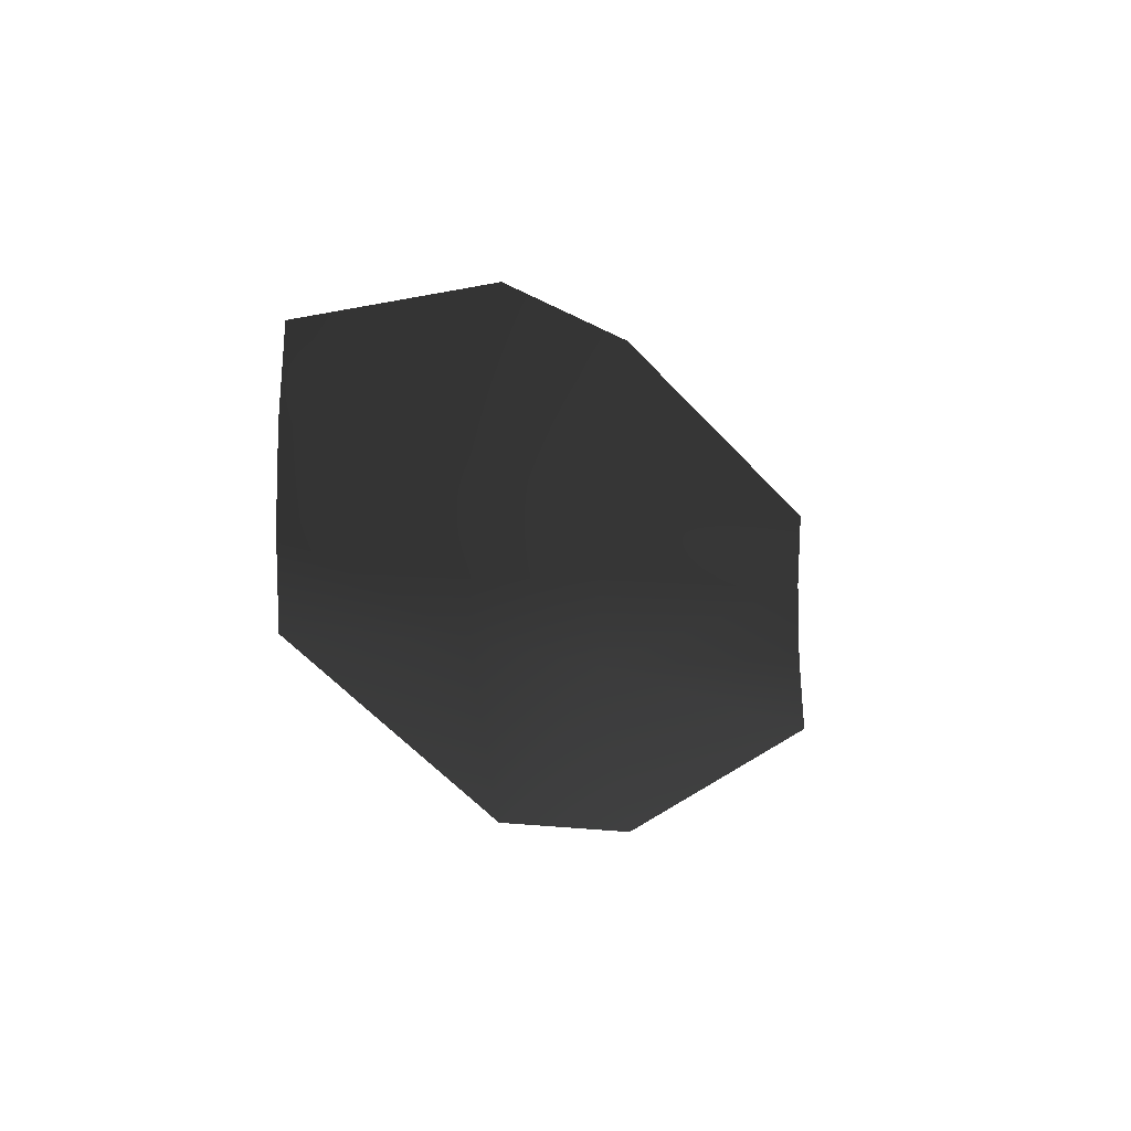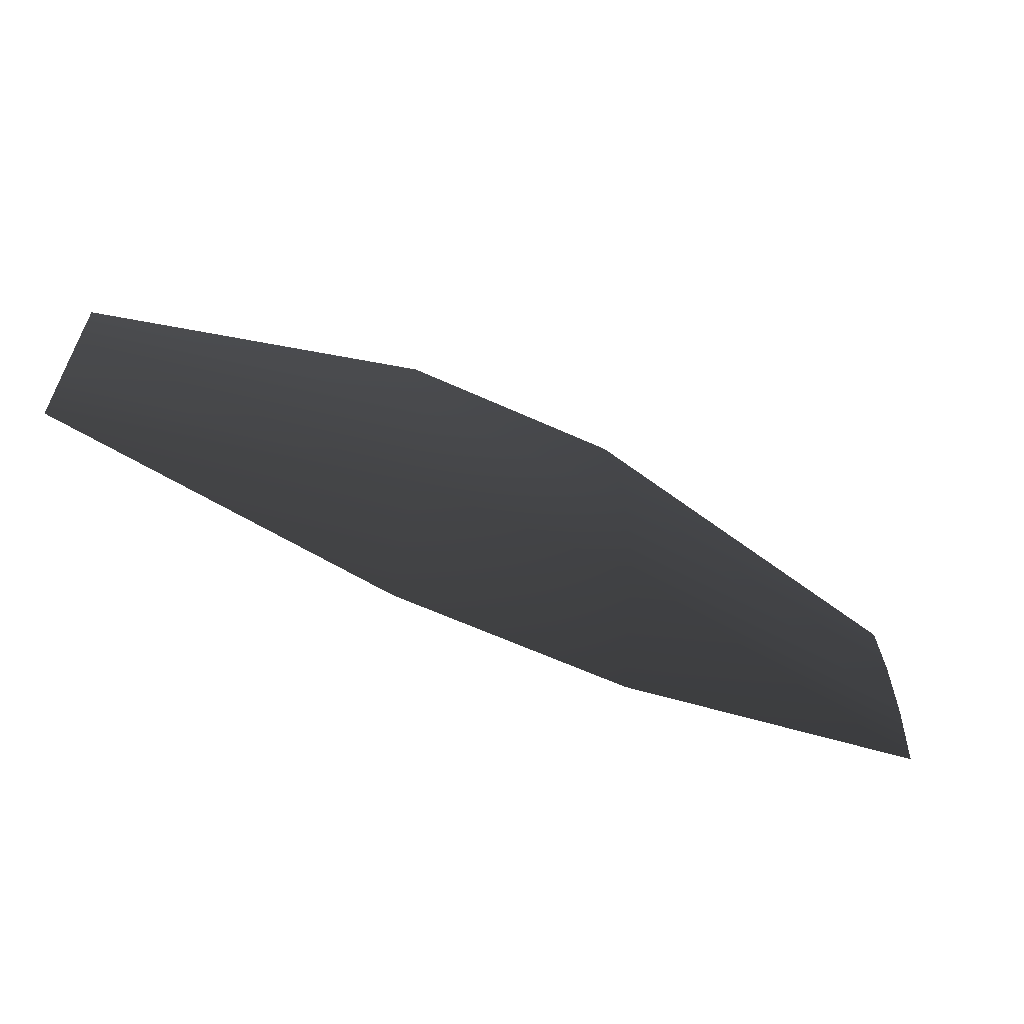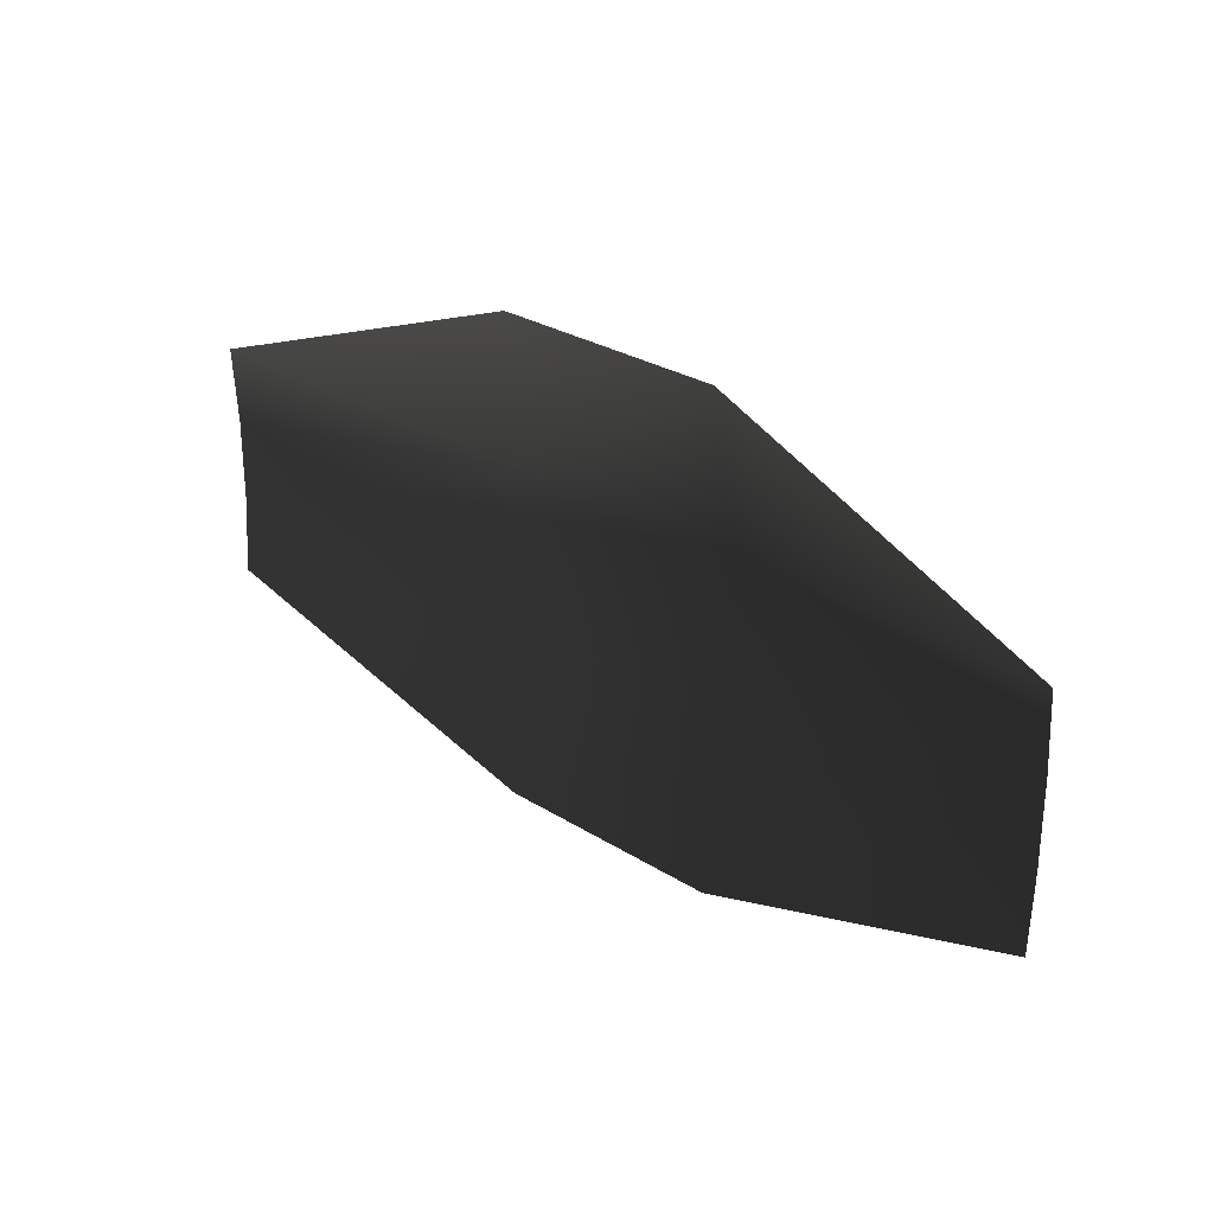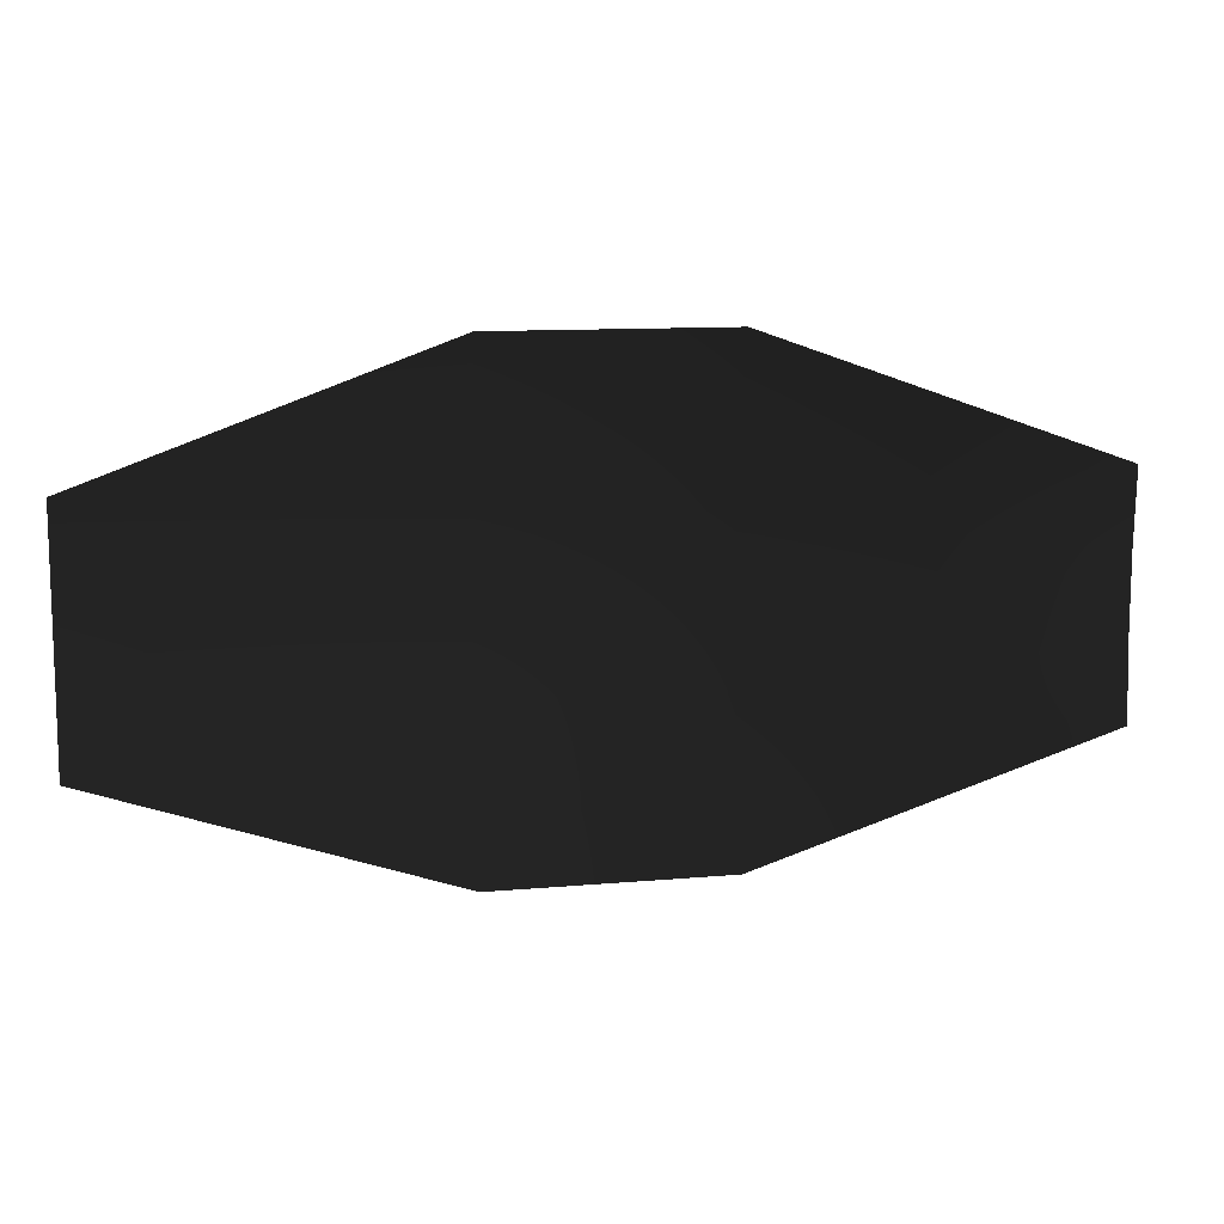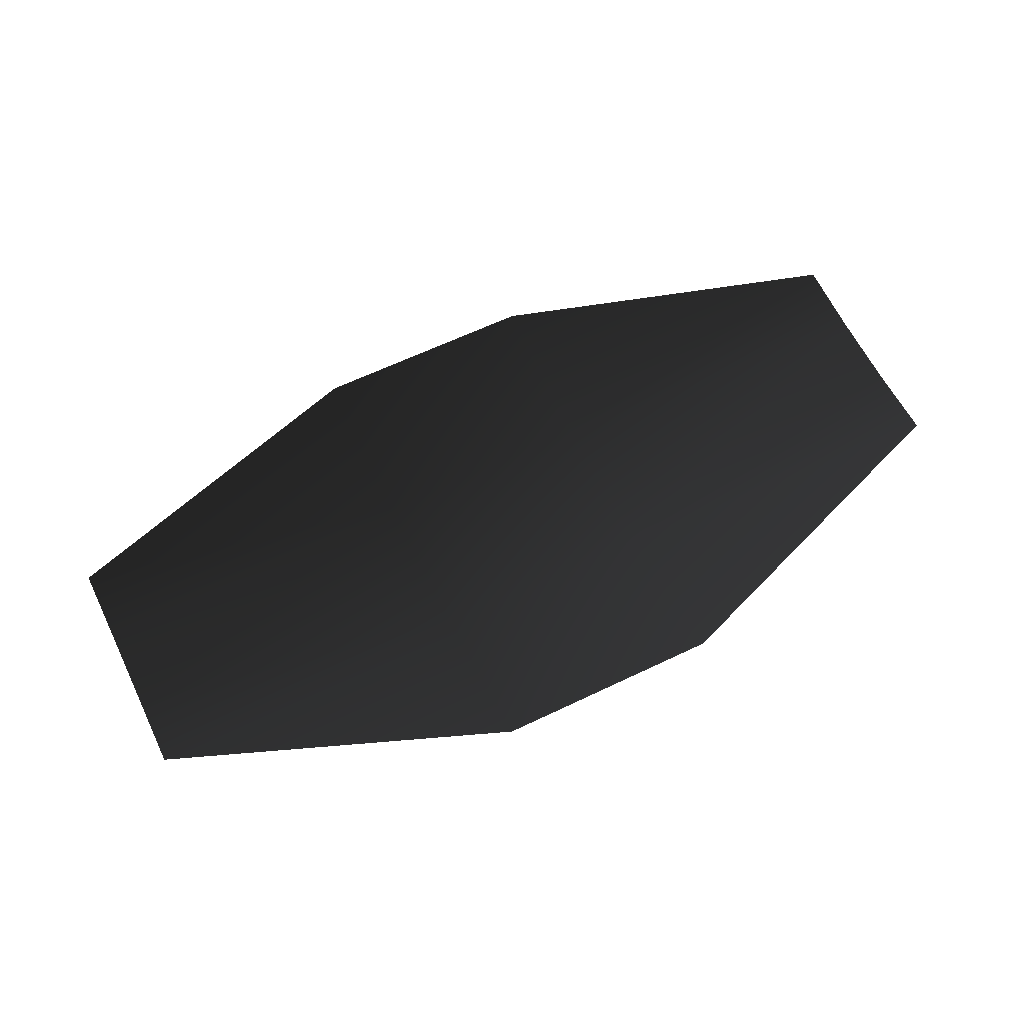
<metadata>
{"format":"obj","ext":"obj","renderer":"f3d","projection":"perspective","resolution":1024,"background":"white","views":[{"elev":-9.2,"azim":120.3,"up":"+Z"},{"elev":-60.9,"azim":-25.1,"up":"+Z"},{"elev":28.2,"azim":-136.5,"up":"+Z"},{"elev":11.1,"azim":167.5,"up":"+Z"},{"elev":62.5,"azim":154.0,"up":"+Y"}]}
</metadata>
<code>
g Plane05
v 1.253e+04 379 -1106
v 1.253e+04 503.5 -3176
v 3164 -1104 -2164
v 3164 -241.2 -6492
v -3164 -1104 -2164
v -3164 -241.2 -6492
v -1.253e+04 503.5 -3176
v -1.253e+04 379 -1106
v 1.253e+04 379 1106
v 3164 -1104 2164
v -3164 -1104 2164
v -1.253e+04 379 1106
v 1.253e+04 503.5 3176
v 3164 -241.2 6492
v -3164 -241.2 6492
v -1.253e+04 503.5 3176
f 3 1 2
f 2 4 3
f 5 3 4
f 4 6 5
f 7 5 6
f 5 7 8
f 10 9 1
f 1 3 10
f 11 10 3
f 3 5 11
f 12 11 5
f 5 8 12
f 10 13 9
f 13 10 14
f 15 14 10
f 10 11 15
f 16 15 11
f 11 12 16

</code>
